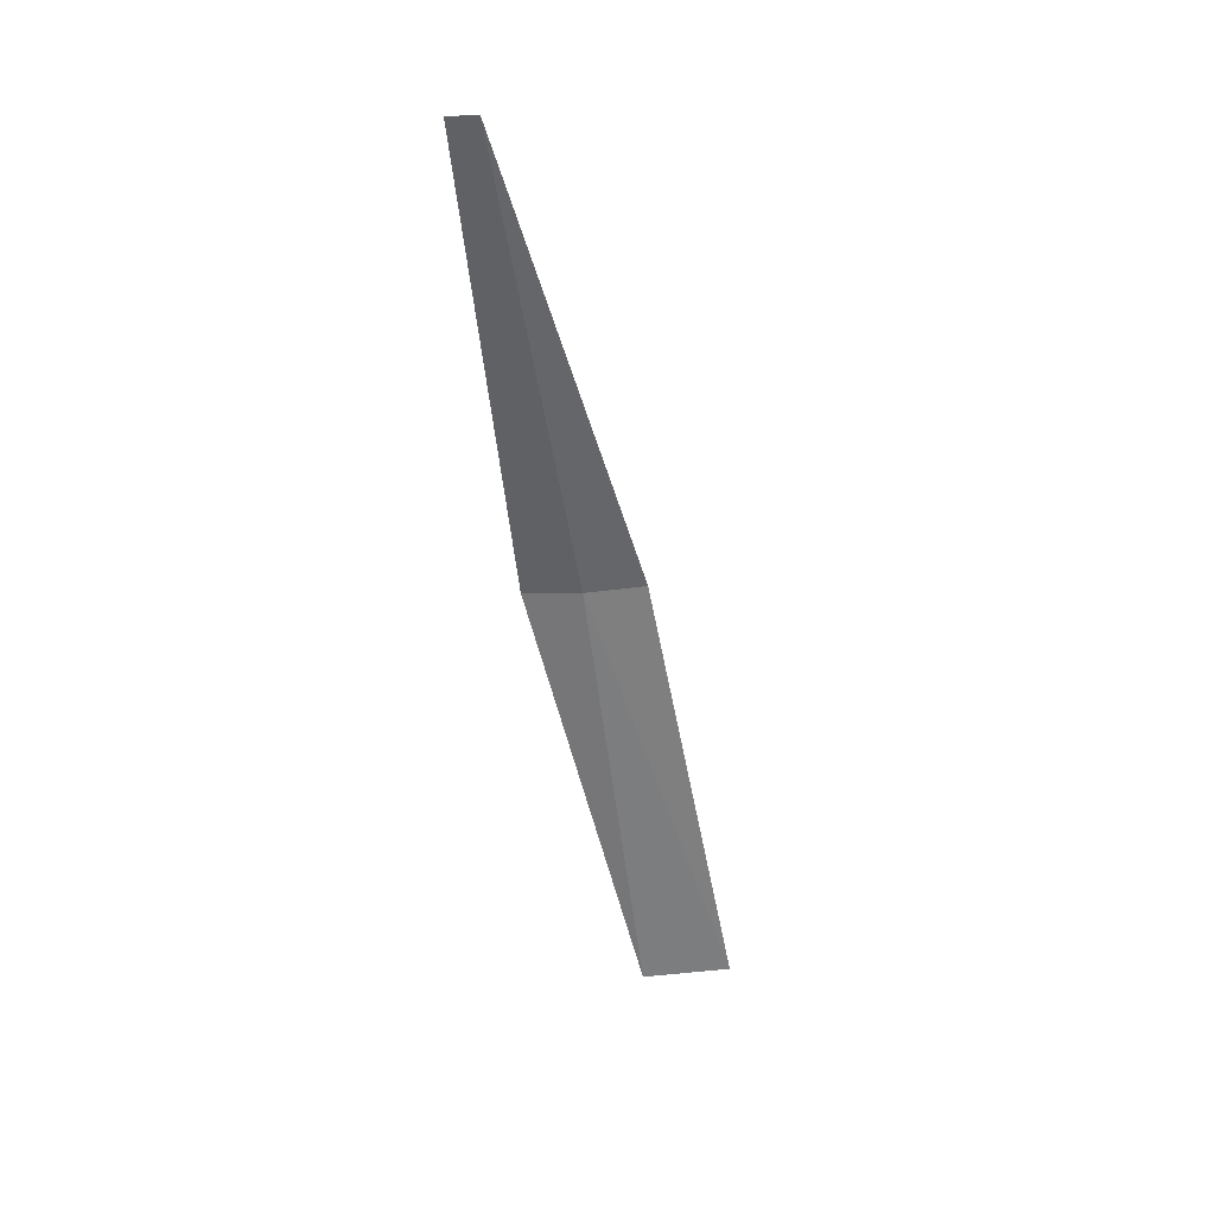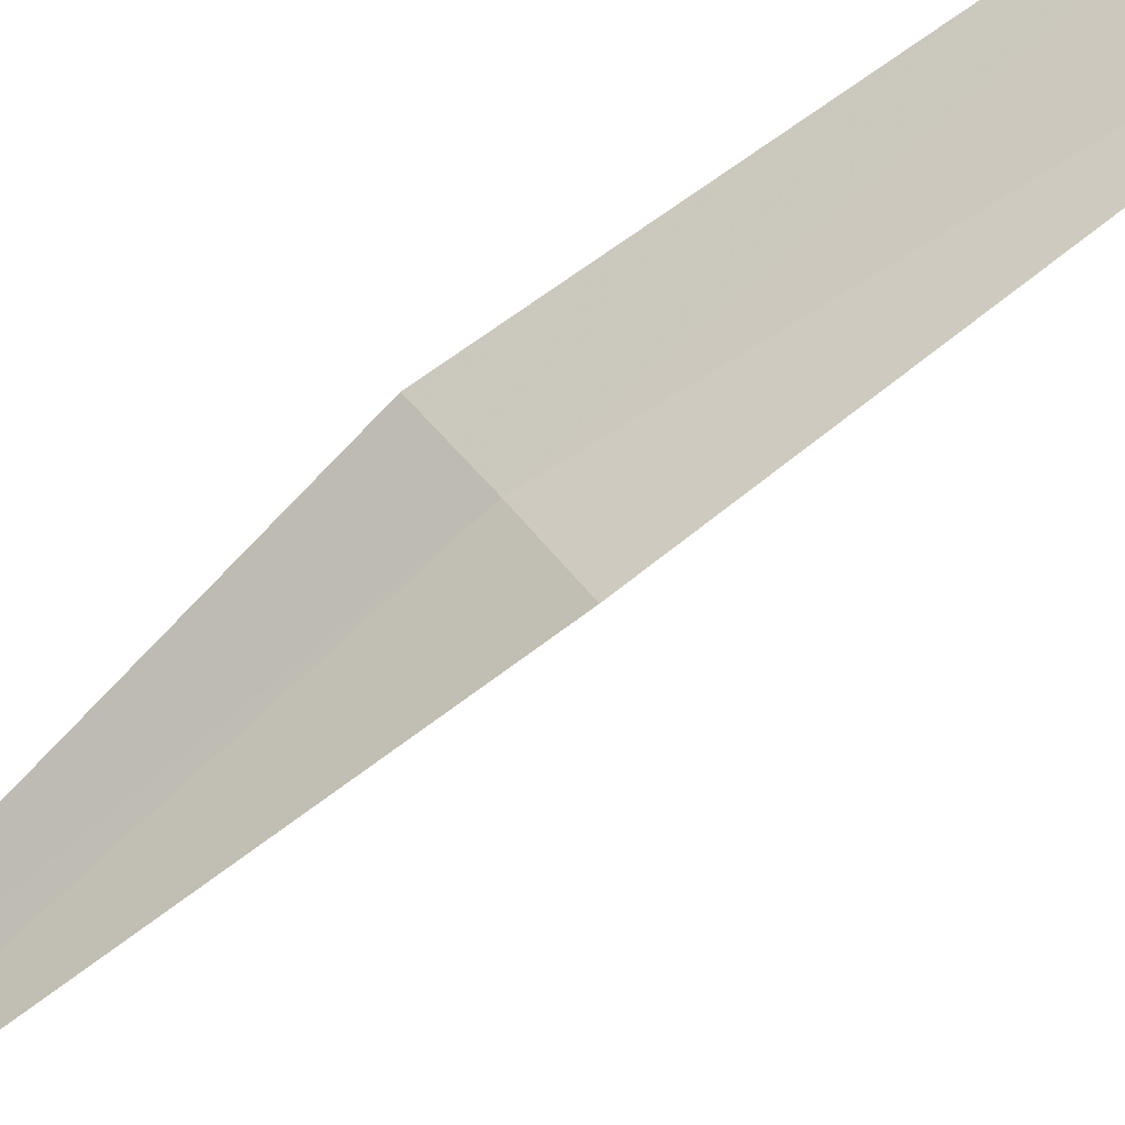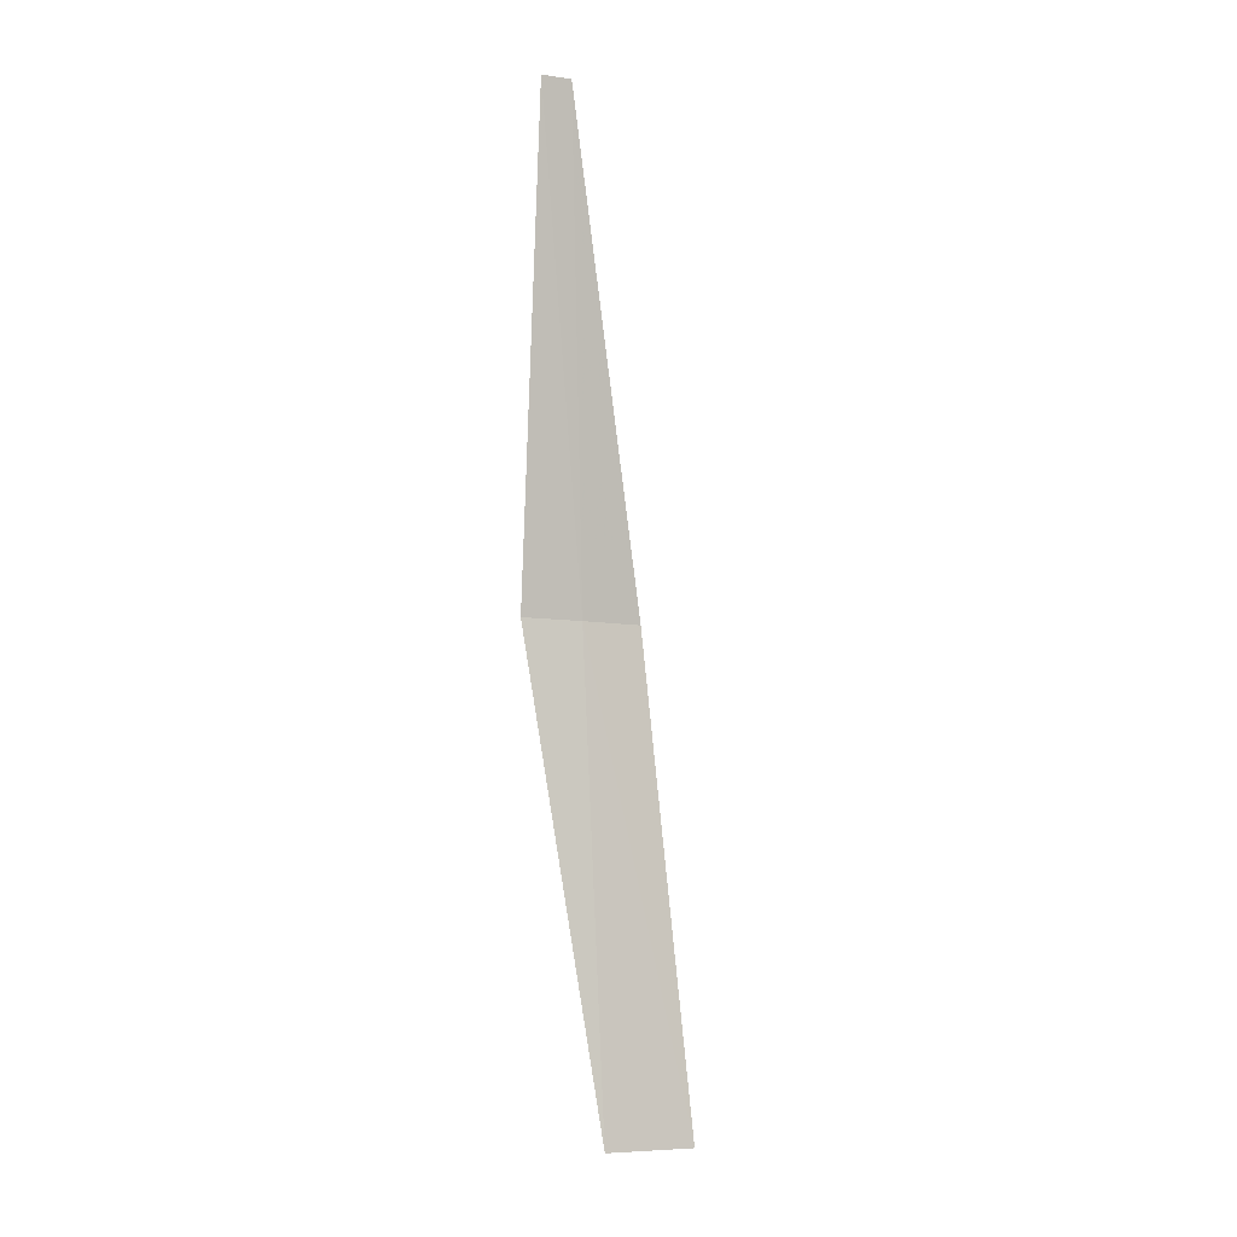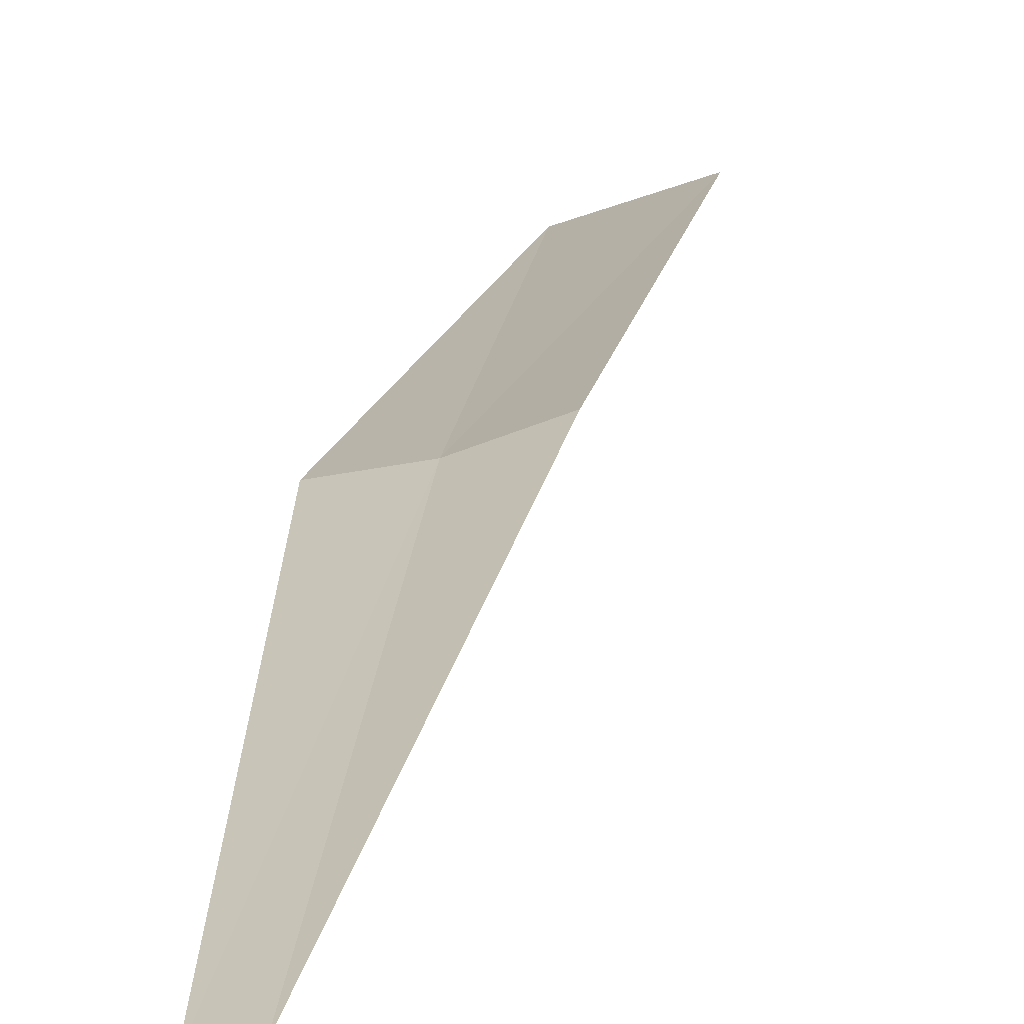
<metadata>
{"format":"obj","ext":"obj","renderer":"f3d","projection":"perspective","resolution":1024,"background":"white","views":[{"elev":21.5,"azim":-165.3,"up":"+Y"},{"elev":76.4,"azim":-133.6,"up":"+Z"},{"elev":-17.5,"azim":170.6,"up":"+Y"},{"elev":3.3,"azim":-178.6,"up":"+Z"}]}
</metadata>
<code>
v -0.2292 -2.883 18.71
v -0.3467 -4.361 19.02
v -0.6239 -4.339 19.1
v -0.04586 -2.89 18.68
v -0.4122 -2.867 18.77
v -0.02265 -1.428 18.17
v -0.1132 -1.424 18.19
f 1 3 2
f 1 2 4
f 1 5 3
f 1 4 6
f 1 7 5
f 1 6 7

</code>
